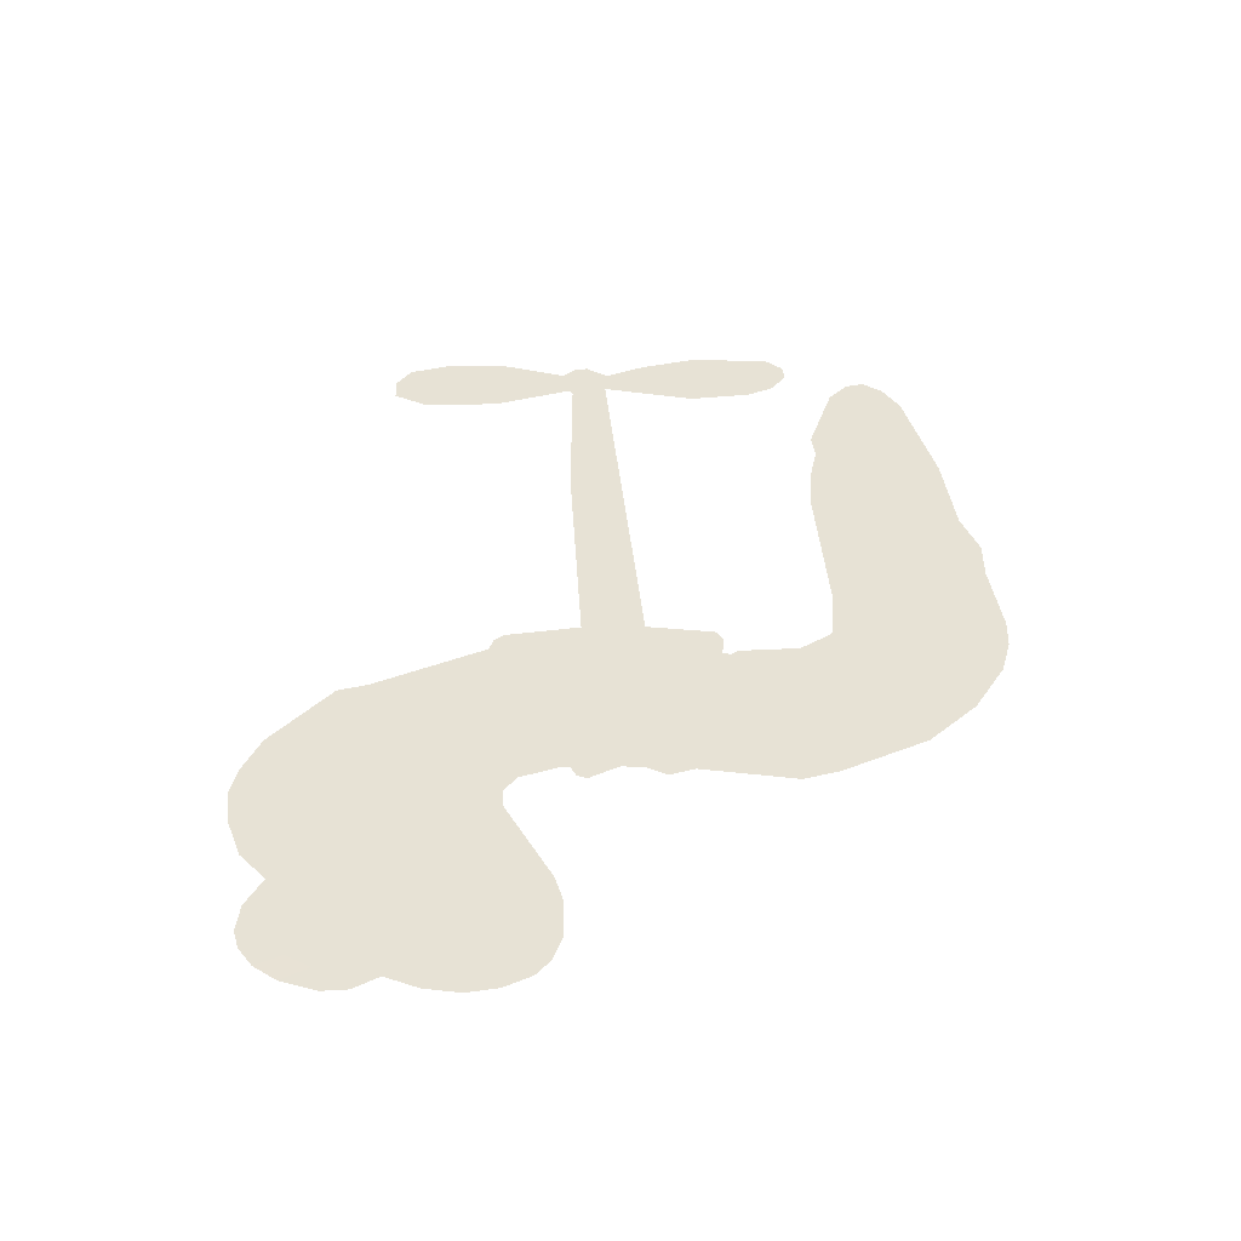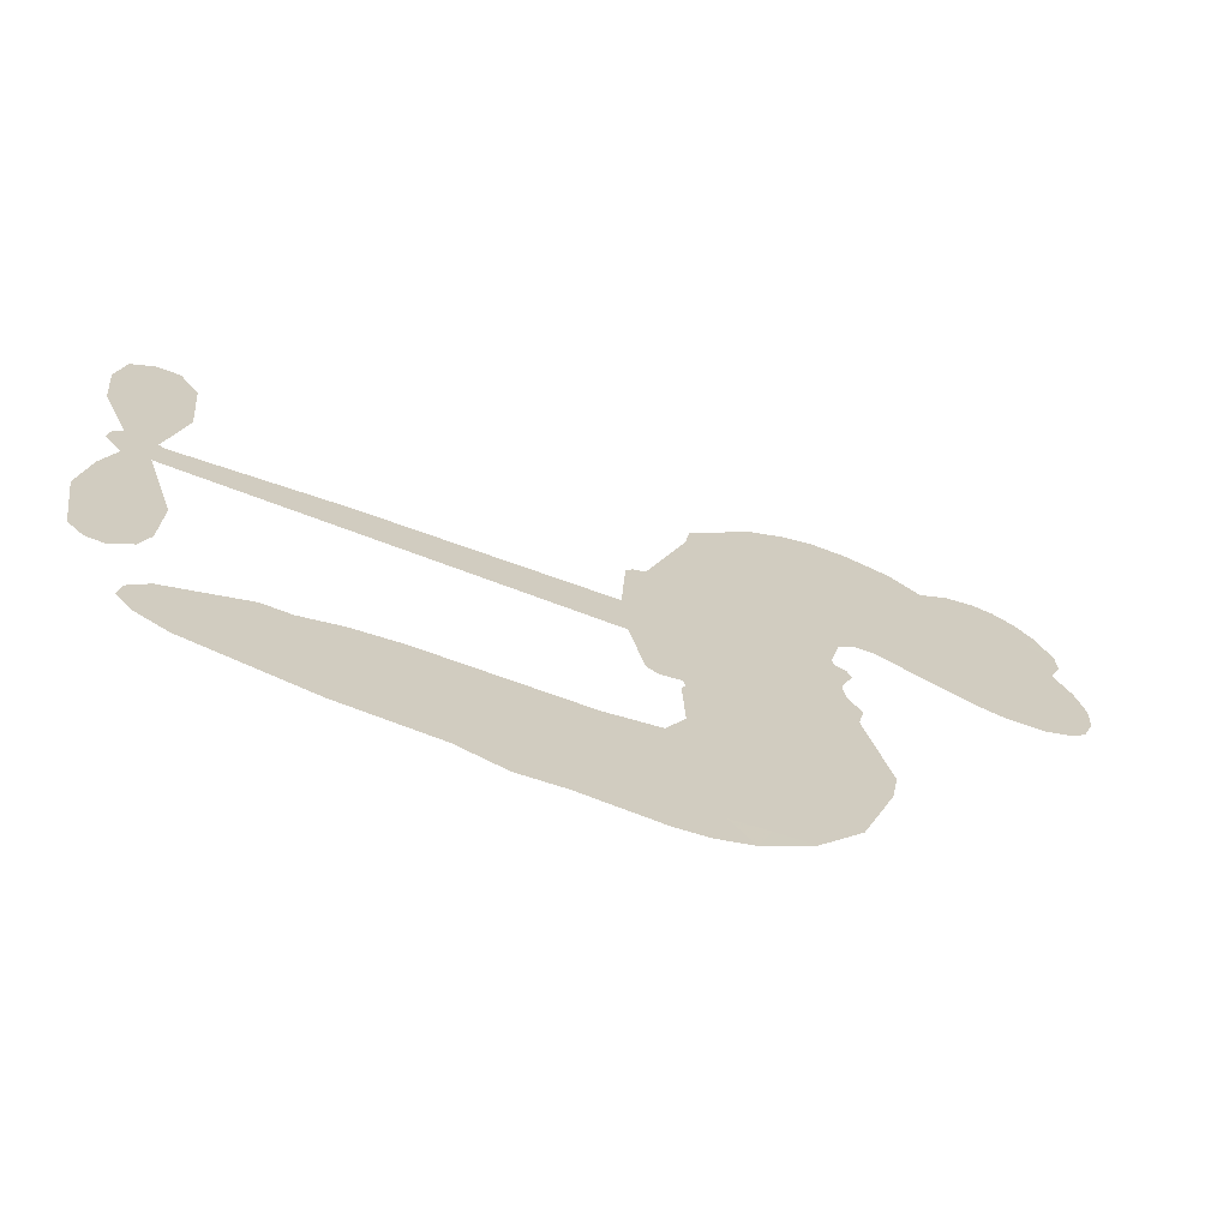
<metadata>
{"format":"obj","ext":"obj","renderer":"f3d","projection":"perspective","resolution":1024,"background":"white","views":[{"elev":40.5,"azim":-95.9,"up":"+Z"},{"elev":-69.1,"azim":159.1,"up":"+Y"}]}
</metadata>
<code>
v 1869 912.9 0.2257
v 1881 961.6 0.2142
v 1904 1006 0.1893
v 1888 1043 0.1564
v 1889 1079 0.1258
v 1910 1127 0
v 1935 1156 0.102
v 1964 1173 0.135
v 1992 1178 0.1547
v 2032 1170 0.1819
v 2073 1142 0.2241
v 2116 1174 0.2597
v 2177 1190 0.2811
v 2228 1190 0.2947
v 2268 1177 0.3046
v 2319 1147 0.3194
v 2406 1053 0.357
v 2413 1011 0.3705
v 2469 846.6 0.4716
v 2485 839.4 0.486
v 2495 824.6 0.5
v 2501 718.4 0.5272
v 2830 704.5 0.6118
v 3054 681.6 0.6795
v 3062 686.6 0.6864
v 3038 801.6 0.7179
v 3049 910.6 0.7338
v 3076 954.2 0.7382
v 3108 953.1 0.741
v 3138 927.6 0.75
v 3149 865.6 0.73
v 3141 784.6 0.7164
v 3104 692.6 0.6913
v 3117 673.6 0.6867
v 3119 653.6 0.6845
v 3097 623.6 0.6806
v 3114 566.6 0.6797
v 3127 482.6 0.6797
v 3110 370.6 0.6797
v 3088 348.8 0.6797
v 3064 347.8 0.6797
v 3036 374.6 0.6797
v 3024 412.6 0.6797
v 3022 499.6 0.6797
v 3061 630.5 0.6784
v 2492 631.2 0.5463
v 2472 537.6 0.5748
v 2456 527.8 0.5774
v 2428 533.4 0.5876
v 2424 522.6 0.6008
v 2430 511.6 0.6103
v 2427 427.6 0.669
v 2451 379.9 0.7013
v 2524 365.6 0.6935
v 2739 360.4 0.5832
v 2804 351.2 0.546
v 2860 333.7 0.5055
v 2898 334.5 0.4795
v 3004 287.2 0.3786
v 3030 257.6 0.324
v 3034 231.6 0.25
v 3012 204.9 0.3476
v 2970 183.9 0.4048
v 2807 157.7 0.5381
v 2679 154.4 0.6229
v 2615 136.6 0.662
v 2556 142.9 0.6969
v 2448 138.7 0.7854
v 2405 144.9 0.8353
v 2356 164.1 1
v 2288 215.6 0.7852
v 2231 289.6 0.7241
v 2186 414.6 0.6592
v 2177 465.6 0.64
v 2209 597.6 0.5732
v 2202 633.6 0.5548
v 2220 663.6 0.5366
v 2223 693.6 0.5138
v 2207 736.6 0.488
v 2213 750.5 0.4836
v 2228 756.7 0.475
v 2230 769.6 0.4601
v 2217 824.6 0.3966
v 2196 844.7 0.3579
v 2169 847.4 0.3262
v 2040 792.8 0.2586
v 1999 784.6 0.2511
v 1945 788.9 0.2439
v 1907 806.9 0.2394
v 1887 828.6 0.2368
v 1872 868.6 0.2319
v 2777 630.8 0.5994
v 3067 670.3 0.682
v 2252 759 0.4707
v 2407 536.2 0.5938
v 2428 469.6 0.6381
v 2227 736.1 0.4874
v 2466 816 0.4858
v 2482 584.4 0.5622
v 2919 630.7 0.6359
v 3084 684.3 0.688
v 2990 630.6 0.6569
v 3026 630.5 0.6682
v 2215 715.1 0.4976
v 2421 559.4 0.5788
v 3050 744.1 0.7066
v 3092 657.8 0.6836
v 3077 719.5 0.6984
v 2997 239.3 0.3594
v 3075 383.9 0.6797
v 2260 802.5 0.4356
v 2407 506 0.6142
v 2242 713.3 0.5014
v 1936 854.4 0.2382
v 1988 1126 0.1552
v 2188 893.9 0.3324
v 2498 771.5 0.5019
v 2450 555.9 0.574
v 2942 693.1 0.6416
v 2998 687.3 0.6585
v 2373 572.5 0.5787
v 2413 836.7 0.4567
v 2264 673.9 0.5268
v 2243 871.3 0.378
v 2440 599.4 0.5604
v 3042 654.9 0.6737
v 2354 520.3 0.6088
v 3011 658.3 0.6633
v 2978 661.4 0.6528
v 2249 624.9 0.5563
v 2881 266.7 0.4835
v 3042 565 0.6798
v 3091 914.1 0.7367
v 3123 738.6 0.7065
v 3119 426.6 0.6797
v 1952 1058 0.1614
v 2955 630.6 0.6462
v 2880 303.1 0.4878
v 3072 591.5 0.6796
v 2816 283.7 0.5314
v 2951 310.8 0.436
v 2918 285.6 0.4558
v 2225 1113 0.2996
v 2438 218.1 0.7746
v 1911 893.4 0.2303
v 2007 855.4 0.2508
v 1949 1119 0.111
v 2333 766.5 0.4757
v 2361 451.3 0.6496
v 3044 856.1 0.7265
v 3088 757.8 0.709
v 1923 1036 0.1686
v 1968 986.2 0.2103
v 1957 1022 0.189
v 2026 1022 0.2197
v 1991 1046 0.1922
v 2889 170.8 0.4788
v 2959 265.5 0.4135
v 2238 1151 0.2993
v 2335 1020 0.3529
v 2432 176.9 0.8021
v 2014 818.9 0.2536
v 2105 820.1 0.2803
v 1971 829.4 0.2454
v 2292 774.2 0.4638
v 2398 449.8 0.6517
v 2377 393.3 0.6851
v 1993 1011 0.2092
v 2024 954.2 0.2398
v 2043 1085 0.2106
v 1983 1086 0.1665
v 2191 1145 0.2852
v 2277 1117 0.3145
v 2375 1026 0.3597
v 2502 140.8 0.7377
v 2389 204.2 0.8371
v 2287 727.6 0.4939
v 2326 844.2 0.4282
v 2024 1056 0.2071
v 2075 1042 0.2406
v 2363 1100 0.3381
v 2253 837.3 0.4059
v 2465 193.1 0.7629
v 2499 251.7 0.7213
v 2299 814.1 0.4387
v 2349 1060 0.3449
v 2441 928.6 0.4135
v 2283 855.2 0.4069
v 2317 1093 0.329
v 2291 935.7 0.3697
v 2367 951.6 0.3864
v 2276 896.6 0.3811
v 2381 987.6 0.3747
v 2330 898 0.4007
v 2231 937 0.3427
v 2427 969.6 0.3907
v 2243 905.3 0.3617
v 2403 938.7 0.4009
v 2372 908.6 0.408
v 2412 897.9 0.4239
v 2383 867.1 0.4322
v 2455 887.6 0.4395
v 2368 822.2 0.4521
v 2427 867.4 0.4445
v 2211 872.7 0.3566
v 2376 541.6 0.5947
v 2344 553.6 0.5908
v 2325 614.7 0.5591
v 2290 519.4 0.6117
v 3123 892.7 0.7369
v 3085 870.8 0.7299
v 3078 825.4 0.722
v 1970 903.8 0.2361
v 1971 866.6 0.2418
v 2416 740.7 0.5029
v 1927 965.6 0.211
v 2120 893.5 0.2908
v 2415 391.3 0.6893
v 2393 324.9 0.7251
v 2423 351.8 0.7096
v 2388 359.9 0.705
v 2324 356.6 0.7037
v 2357 338.3 0.7171
v 2449 292.4 0.7315
v 2308 288.2 0.7473
v 2426 317.8 0.7248
v 2398 270.2 0.7615
v 2471 335.5 0.71
v 2325 320.2 0.7274
v 2208 352.1 0.6901
v 2354 283.8 0.7569
v 2033 1127 0.1933
v 2013 1100 0.1846
v 2153 1159 0.2717
v 2118 1128 0.2538
v 2160 1116 0.2745
v 2125 1071 0.2617
v 2294 1162 0.3118
v 2268 1147 0.3078
v 2388 171.9 0.8842
v 2339 211.2 0.8518
v 2069 986.9 0.2505
v 2341 1124 0.3281
v 2257 1040 0.3236
v 2290 639.5 0.5464
v 2283 593.4 0.5721
v 2349 685.6 0.5222
v 2306 678.9 0.5242
v 2332 651.6 0.5395
v 2375 623.8 0.5533
v 2252 452.8 0.6463
v 3072 790.1 0.7155
v 3108 802.7 0.7185
v 3145 825.1 0.7232
v 3116 848.6 0.7269
v 1943 886.3 0.2347
v 1937 926.4 0.2253
v 1974 945.1 0.2266
v 2462 743.1 0.5093
v 2404 788.3 0.4783
v 1936 997.3 0.1974
v 2154 880.3 0.3121
v 2154 929.2 0.3038
v 2137 833.8 0.2987
v 2059 846.9 0.2655
v 2108 857.8 0.2851
v 2075 889 0.2703
v 2093 939.4 0.2714
v 2406 235.3 0.7878
v 2438 256 0.7543
v 2366 244.4 0.7952
v 2325 250.5 0.7847
v 2494 296.3 0.7124
v 2632 363 0.6428
v 2509 330.9 0.7002
v 2536 298.2 0.6932
v 2578 364.3 0.6703
v 2543 255.1 0.6962
v 2524 218.3 0.7136
v 2612 288.9 0.6548
v 2547 334.8 0.6848
v 2489 218.5 0.7373
v 2542 181.3 0.7058
v 2572 282.2 0.6767
v 2588 323.3 0.666
v 2590 177.6 0.6752
v 2626 324.8 0.6458
v 2601 233.2 0.6647
v 2683 281.2 0.6146
v 2563 221.2 0.6883
v 2686 361.7 0.6131
v 2648 295 0.6342
v 2636 255.2 0.6426
v 2679 321.7 0.6166
v 2646 199.8 0.6397
v 2732 306.1 0.5857
v 2488 372.8 0.7027
v 2084 1100 0.2353
v 2057 1016 0.2374
v 2036 990.9 0.2343
v 2090 1012 0.2548
v 2110 1040 0.2592
v 2107 976.6 0.2708
v 2172 1029 0.2913
v 2125 1008 0.2734
v 2150 972.2 0.2928
v 2190 954.1 0.3173
v 2201 923.6 0.3315
v 2230 992.1 0.3253
v 2183 992.1 0.3044
v 2279 1076 0.3226
v 2239 1075 0.3098
v 2299 1039 0.337
v 2191 1079 0.291
v 2214 1040 0.3071
v 2277 996.8 0.3424
v 2317 578.8 0.5786
v 2288 556.5 0.5919
v 2193 531.6 0.6113
v 2245 570.4 0.5866
v 2201 564.6 0.5936
v 2227 540.7 0.6036
v 2222 491.7 0.628
v 2354 599.1 0.5663
v 2402 596.8 0.5645
v 2419 640 0.5454
v 2212 445.6 0.6483
v 2281 336.2 0.7103
v 1901 930.9 0.2217
v 2462 779.6 0.4951
v 2366 784.6 0.472
v 2335 804.8 0.4535
v 2370 738.5 0.4968
v 2432 808 0.4769
v 2073 806.4 0.2675
v 2122 925.6 0.2876
v 2059 952.2 0.2543
v 2039 913.5 0.2533
v 2003 921.9 0.2406
v 2625 171 0.6543
v 2679 234.1 0.6182
v 2093 1069 0.2449
v 2157 1082 0.2761
v 2257 964.9 0.3446
v 2262 491.4 0.6271
v 2307 459.7 0.6437
v 2185 498.6 0.6271
v 2455 633.6 0.5475
v 2477 676.6 0.5353
v 2385 664.5 0.5342
v 2428 689.1 0.5264
v 2431 770.1 0.4925
v 2330 724 0.4999
v 2037 876.6 0.2572
v 2686 194.3 0.6153
v 2743 156.1 0.5793
v 2750 227.2 0.5739
v 2711 155.2 0.6006
v 2727 192.5 0.5895
v 2768 189.7 0.5625
v 2714 226.1 0.5968
v 2731 264.3 0.5858
v 2804 230.6 0.538
v 2771 284.2 0.561
v 2794 314.7 0.5482
v 2829 316.6 0.525
v 2772 355.8 0.5649
v 2635 631 0.5668
v 2665 711.5 0.5732
v 2459 707.5 0.5228
v 2391 704.2 0.5162
v 2804 194.1 0.5385
v 2855 212.7 0.5021
v 2848 164.3 0.5102
v 2920 236.2 0.4493
v 2761 323.6 0.569
v 2564 631.1 0.5522
v 2885 231.7 0.4787
v 2930 177.4 0.4437
v 2906 203.6 0.4618
v 2945 210.3 0.4252
v 2583 715 0.5547
v 2507 687.1 0.5374
v 2542 716.7 0.5441
v 3069 433.7 0.6797
v 3098 458.4 0.6797
v 3078 512.8 0.6797
v 3023 456.1 0.6797
v 3060 473.9 0.6797
v 1926 1087 0.1157
v 2374 487.6 0.6274
v 2335 486.4 0.6288
v 2330 937 0.3826
v 2335 978.2 0.3671
v 2349 869.6 0.4213
v 2260 252.6 0.7518
v 2269 289.9 0.7348
v 2712 336.6 0.5978
v 2241 397.6 0.6725
v 2285 382.3 0.685
v 2329 406.2 0.6748
v 2274 420 0.6639
v 2358 419.3 0.6685
v 2305 427.6 0.6614
v 2776 250 0.5572
v 2842 251.9 0.5116
v 2850 285.5 0.5075
v 2561 675.9 0.5506
v 2528 631.2 0.5468
v 2599 655.9 0.5592
v 2624 713.2 0.564
v 2706 630.9 0.5828
v 2638 673.2 0.5674
v 2670 631 0.5747
v 2748 708 0.5922
v 2688 672.4 0.5786
v 2732 666.7 0.5888
v 2707 709.7 0.5826
v 2741 630.9 0.591
v 3121 524.6 0.6797
v 3078 551.8 0.6797
v 3032 532.3 0.6797
v 2300 970 0.3594
v 2197 383.3 0.6737
v 2248 358.3 0.6931
v 2220 320.8 0.7075
v 2253 318.5 0.7149
v 2530 663.9 0.545
v 2886 698.8 0.6259
v 2912 669 0.6334
v 2848 630.8 0.6169
v 2884 630.7 0.6262
v 2866 665.6 0.6213
v 2825 664.3 0.6111
v 2789 706.3 0.6019
v 2772 670.4 0.5981
v 2506 186.9 0.7309
v 2475 160.4 0.7601
f 112 206 391
f 186 160 174
f 75 130 76
f 203 122 201
f 105 121 206
f 45 107 93
f 51 50 112
f 123 78 77
f 89 88 114
f 125 118 99
f 1 91 145
f 162 164 87
f 25 108 106
f 43 42 110
f 80 79 97
f 126 93 24
f 58 138 142
f 179 299 180
f 128 129 102
f 105 125 325
f 52 166 167
f 143 159 172
f 240 176 70
f 142 138 131
f 176 240 161
f 223 231 219
f 59 158 109
f 95 112 50
f 117 21 98
f 113 94 97
f 97 104 113
f 104 78 113
f 349 383 22
f 166 112 391
f 105 95 49
f 74 73 327
f 51 112 96
f 82 94 111
f 107 34 101
f 52 218 53
f 323 345 322
f 203 260 122
f 90 89 114
f 167 221 218
f 145 256 257
f 91 90 114
f 298 232 170
f 98 19 334
f 282 183 437
f 77 76 130
f 4 3 152
f 152 5 4
f 56 365 366
f 45 126 103
f 115 9 8
f 8 7 147
f 45 139 36
f 106 151 252
f 147 7 6
f 381 158 375
f 114 145 91
f 246 208 245
f 136 154 156
f 10 9 115
f 19 122 334
f 205 83 124
f 17 174 18
f 84 205 116
f 165 111 94
f 182 83 111
f 162 146 164
f 239 15 159
f 206 207 127
f 129 137 102
f 236 234 235
f 350 250 326
f 172 159 14
f 180 302 342
f 126 45 93
f 322 318 320
f 239 238 15
f 211 150 212
f 5 152 390
f 136 152 154
f 25 93 101
f 31 30 210
f 107 45 36
f 124 192 197
f 161 183 144
f 119 430 137
f 120 119 129
f 296 364 376
f 359 361 355
f 287 274 285
f 363 373 406
f 276 285 281
f 50 49 95
f 53 218 220
f 275 54 297
f 49 48 118
f 126 128 103
f 274 287 294
f 58 57 138
f 78 123 113
f 407 406 131
f 118 105 49
f 375 158 142
f 68 161 69
f 61 109 62
f 421 139 132
f 109 60 59
f 166 52 96
f 423 394 160
f 60 109 61
f 348 349 351
f 85 84 116
f 141 58 142
f 162 87 86
f 43 110 385
f 134 32 151
f 386 385 135
f 110 42 41
f 110 135 385
f 102 103 128
f 57 366 407
f 40 110 41
f 40 39 110
f 421 387 420
f 119 137 129
f 141 158 59
f 37 36 139
f 105 206 95
f 47 118 48
f 94 81 97
f 95 206 112
f 430 433 432
f 432 100 430
f 413 416 369
f 82 81 94
f 177 165 94
f 98 20 19
f 98 21 20
f 97 79 104
f 63 62 109
f 108 151 106
f 117 330 259
f 210 133 211
f 93 107 101
f 83 82 111
f 259 22 117
f 348 99 46
f 47 99 118
f 24 93 25
f 132 139 45
f 35 34 107
f 126 24 128
f 101 34 33
f 118 125 105
f 130 123 77
f 115 8 147
f 128 24 120
f 108 101 33
f 27 133 28
f 108 33 134
f 255 253 254
f 185 111 165
f 28 133 29
f 133 30 29
f 129 128 120
f 110 39 135
f 159 15 14
f 145 114 256
f 193 160 394
f 101 108 25
f 389 388 385
f 36 35 107
f 168 154 153
f 81 80 97
f 372 373 363
f 151 108 134
f 214 114 164
f 145 257 329
f 163 265 335
f 179 233 171
f 390 6 5
f 147 390 171
f 113 123 177
f 177 123 248
f 209 346 392
f 397 396 225
f 261 154 152
f 27 150 211
f 253 252 151
f 152 136 390
f 3 2 216
f 168 169 300
f 261 152 3
f 168 156 154
f 261 153 154
f 234 236 172
f 179 156 155
f 147 171 115
f 64 374 372
f 375 380 381
f 141 142 158
f 142 131 375
f 172 14 13
f 143 173 239
f 308 205 197
f 196 198 187
f 283 175 67
f 161 144 176
f 264 266 163
f 214 146 213
f 85 262 264
f 262 85 116
f 114 88 164
f 87 164 88
f 177 94 113
f 332 148 331
f 112 166 96
f 166 149 403
f 346 209 345
f 223 219 221
f 169 168 153
f 155 156 168
f 265 162 86
f 162 265 146
f 179 180 170
f 11 10 232
f 136 156 171
f 171 156 179
f 12 234 13
f 172 13 234
f 173 311 189
f 189 311 313
f 16 173 189
f 200 198 199
f 288 280 284
f 183 282 144
f 270 184 224
f 70 176 241
f 245 248 123
f 148 165 177
f 188 194 192
f 188 182 185
f 179 155 299
f 179 170 233
f 299 300 242
f 301 302 180
f 188 192 124
f 17 181 186
f 83 182 124
f 438 161 68
f 437 283 279
f 288 290 286
f 220 226 228
f 332 165 148
f 188 185 178
f 17 186 174
f 189 186 181
f 174 193 18
f 185 182 111
f 202 187 200
f 182 188 124
f 16 189 243
f 311 173 312
f 189 313 186
f 194 190 192
f 18 193 196
f 194 188 178
f 190 195 197
f 160 193 174
f 198 196 193
f 122 204 201
f 393 194 199
f 160 313 316
f 304 314 343
f 190 197 192
f 198 193 191
f 197 195 308
f 199 191 393
f 198 191 199
f 395 194 178
f 198 200 187
f 201 200 199
f 204 19 202
f 395 199 194
f 201 395 203
f 332 178 185
f 204 202 200
f 260 331 333
f 201 204 200
f 19 204 122
f 83 205 84
f 197 205 124
f 207 206 121
f 206 127 391
f 324 317 207
f 130 320 246
f 250 350 249
f 123 130 245
f 127 207 209
f 207 121 324
f 30 133 210
f 133 27 211
f 150 26 212
f 210 211 255
f 252 212 26
f 253 255 212
f 146 354 339
f 258 153 216
f 146 214 164
f 256 214 213
f 353 247 333
f 348 46 349
f 2 1 329
f 216 257 258
f 307 263 308
f 354 267 338
f 52 167 218
f 221 220 218
f 221 167 223
f 269 270 227
f 219 226 220
f 53 220 228
f 167 222 223
f 219 220 221
f 402 400 404
f 328 225 229
f 222 229 223
f 269 227 271
f 226 227 224
f 224 273 228
f 397 72 396
f 71 70 241
f 227 226 219
f 226 224 228
f 223 229 231
f 144 269 176
f 273 224 184
f 297 53 228
f 399 251 327
f 231 229 225
f 400 402 399
f 426 427 425
f 71 241 272
f 219 231 227
f 10 115 232
f 233 115 171
f 170 232 233
f 115 233 232
f 11 235 12
f 234 12 235
f 11 232 298
f 236 143 172
f 235 11 298
f 235 237 343
f 299 301 180
f 237 302 304
f 143 239 159
f 173 16 238
f 173 238 239
f 70 69 240
f 161 240 69
f 176 269 271
f 271 231 272
f 338 268 337
f 262 263 217
f 314 312 143
f 189 181 243
f 316 313 244
f 246 245 130
f 249 248 245
f 319 322 321
f 318 207 317
f 250 249 208
f 215 260 333
f 249 245 208
f 248 247 353
f 250 208 324
f 247 248 249
f 325 250 324
f 325 326 250
f 230 399 424
f 400 222 401
f 106 252 26
f 253 151 32
f 255 254 31
f 212 252 253
f 210 255 31
f 253 32 254
f 212 255 211
f 214 256 114
f 257 256 213
f 257 213 258
f 216 2 329
f 339 258 213
f 169 153 258
f 330 117 98
f 326 351 350
f 331 260 203
f 259 330 352
f 3 216 261
f 153 261 216
f 263 262 116
f 266 264 262
f 310 304 305
f 301 242 303
f 265 266 267
f 266 262 217
f 267 266 217
f 265 163 266
f 268 267 217
f 268 338 267
f 263 336 217
f 268 303 337
f 270 269 144
f 227 231 271
f 270 144 282
f 227 270 224
f 272 231 225
f 176 271 241
f 272 225 396
f 241 271 272
f 184 278 276
f 228 273 275
f 276 284 285
f 285 274 277
f 273 276 275
f 284 276 278
f 184 276 273
f 54 275 281
f 175 283 437
f 276 281 275
f 279 184 282
f 278 184 279
f 437 279 282
f 290 288 284
f 376 398 296
f 277 54 281
f 282 184 270
f 438 183 161
f 66 286 67
f 67 286 283
f 279 290 278
f 284 280 285
f 285 280 287
f 277 281 285
f 340 65 295
f 278 290 284
f 292 287 280
f 294 287 292
f 340 286 66
f 341 293 295
f 292 280 293
f 358 359 355
f 279 283 290
f 286 290 283
f 293 280 288
f 291 294 398
f 294 292 289
f 295 293 288
f 289 292 293
f 294 289 296
f 294 291 274
f 340 288 286
f 293 341 289
f 361 362 341
f 365 376 364
f 342 170 180
f 275 297 228
f 237 235 298
f 300 299 155
f 301 299 242
f 168 300 155
f 337 300 169
f 242 337 303
f 342 302 237
f 305 301 303
f 311 312 244
f 336 303 268
f 307 310 306
f 301 305 302
f 305 303 306
f 303 336 306
f 304 302 305
f 307 306 263
f 305 306 310
f 308 263 116
f 307 195 309
f 308 116 205
f 195 307 308
f 309 344 316
f 309 244 315
f 307 309 310
f 315 310 309
f 312 173 143
f 313 311 244
f 314 143 236
f 315 312 314
f 244 309 316
f 186 313 160
f 343 314 236
f 315 314 304
f 315 304 310
f 244 312 315
f 344 309 195
f 393 394 423
f 208 246 317
f 318 317 246
f 75 320 130
f 207 318 209
f 323 251 345
f 320 318 246
f 320 321 322
f 322 319 323
f 320 75 321
f 318 322 209
f 347 74 323
f 327 323 74
f 317 324 208
f 325 324 121
f 105 325 121
f 326 325 125
f 348 326 125
f 350 247 249
f 230 425 399
f 323 327 251
f 427 397 328
f 73 399 327
f 145 329 1
f 216 329 257
f 334 330 98
f 215 352 260
f 332 331 203
f 331 148 333
f 178 332 203
f 332 185 165
f 353 333 148
f 371 247 350
f 122 260 334
f 334 260 352
f 336 263 306
f 265 86 335
f 268 217 336
f 300 337 242
f 337 169 338
f 169 258 339
f 265 354 146
f 146 339 213
f 169 339 338
f 65 340 66
f 288 340 295
f 65 355 295
f 341 295 355
f 237 298 342
f 170 342 298
f 235 343 236
f 304 343 237
f 195 190 344
f 423 344 190
f 346 345 251
f 322 345 209
f 399 425 400
f 391 392 149
f 99 348 125
f 323 319 347
f 413 410 368
f 259 370 22
f 215 351 370
f 326 348 351
f 371 333 247
f 370 351 349
f 371 215 333
f 259 352 215
f 334 352 330
f 148 177 353
f 248 353 177
f 267 354 265
f 339 354 338
f 360 363 357
f 289 341 362
f 357 359 360
f 358 356 359
f 364 140 365
f 360 359 356
f 355 65 358
f 361 359 357
f 356 64 360
f 364 405 140
f 361 357 362
f 355 361 341
f 357 363 405
f 289 362 296
f 360 64 372
f 374 157 373
f 296 362 364
f 362 357 405
f 366 365 140
f 398 376 55
f 366 140 407
f 56 366 57
f 417 415 418
f 365 56 367
f 428 384 383
f 22 370 349
f 215 370 259
f 350 351 371
f 215 371 351
f 373 157 380
f 363 360 372
f 378 375 131
f 373 378 406
f 372 374 373
f 381 380 379
f 365 367 376
f 55 376 367
f 377 410 408
f 46 383 349
f 406 378 131
f 373 380 378
f 63 381 379
f 380 375 378
f 157 379 380
f 63 109 381
f 158 381 109
f 408 382 384
f 22 383 384
f 386 135 38
f 377 408 428
f 428 46 409
f 385 386 389
f 387 386 38
f 389 44 388
f 421 420 37
f 422 44 387
f 386 387 389
f 43 385 388
f 44 389 387
f 171 390 136
f 6 390 147
f 392 391 127
f 166 391 149
f 209 392 127
f 149 392 346
f 394 393 191
f 190 194 393
f 193 394 191
f 423 160 316
f 203 395 178
f 199 395 201
f 272 396 71
f 222 328 229
f 328 397 225
f 291 398 55
f 294 296 398
f 400 328 222
f 401 222 167
f 399 402 251
f 167 403 401
f 404 149 346
f 404 400 401
f 346 251 402
f 166 403 167
f 404 403 149
f 404 401 403
f 346 402 404
f 140 405 363
f 362 405 364
f 407 131 138
f 363 406 140
f 407 138 57
f 140 406 407
f 410 377 368
f 413 411 410
f 428 408 384
f 382 408 410
f 413 414 416
f 382 410 411
f 369 411 413
f 416 414 412
f 436 434 435
f 413 368 414
f 417 416 412
f 92 436 419
f 418 369 416
f 417 419 436
f 139 421 37
f 417 418 416
f 417 412 419
f 387 38 420
f 422 421 132
f 344 423 316
f 421 422 387
f 393 423 190
f 72 397 427
f 399 73 424
f 400 425 328
f 425 427 328
f 425 230 426
f 72 427 426
f 46 428 383
f 377 428 409
f 119 429 430
f 137 430 100
f 432 433 431
f 429 23 433
f 434 431 433
f 433 430 429
f 434 433 23
f 415 417 436
f 92 431 434
f 434 436 92
f 434 23 435
f 415 436 435
f 437 183 438
f 68 175 438
f 437 438 175

</code>
